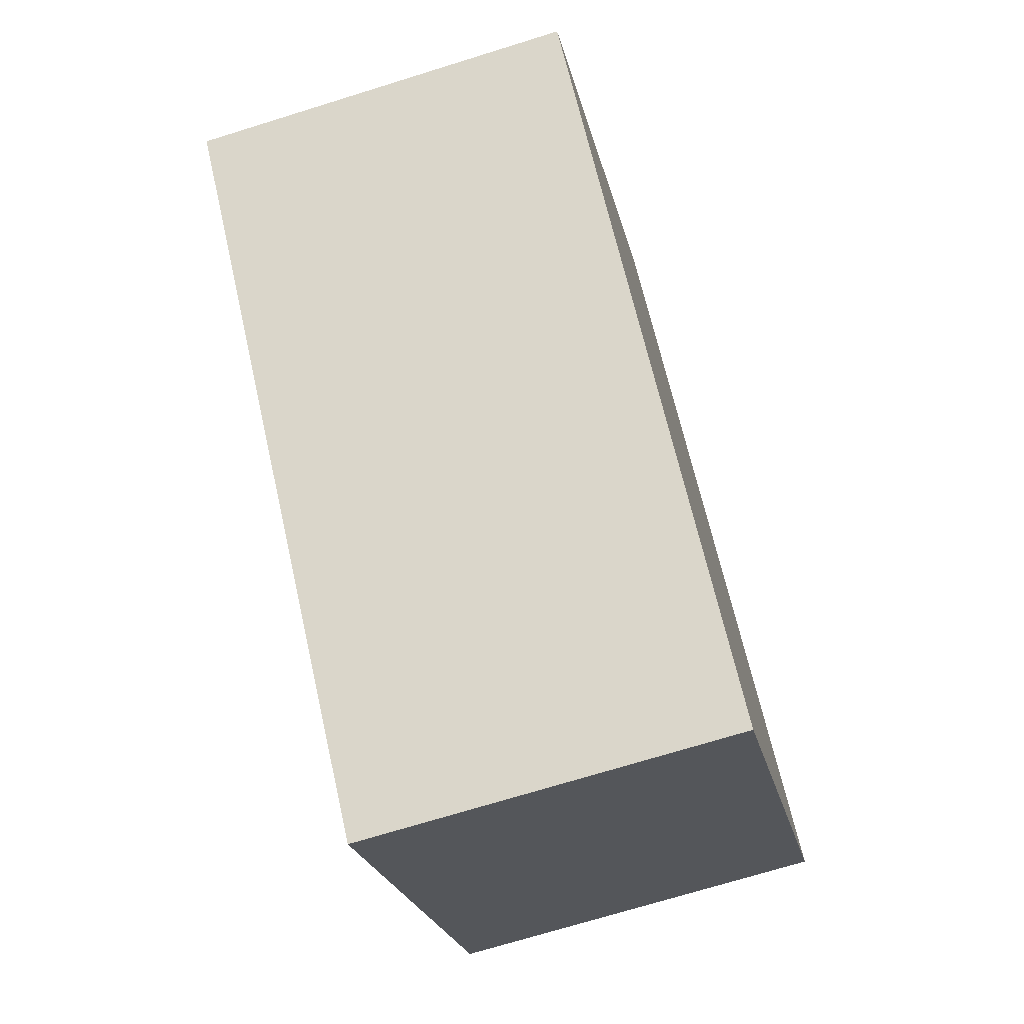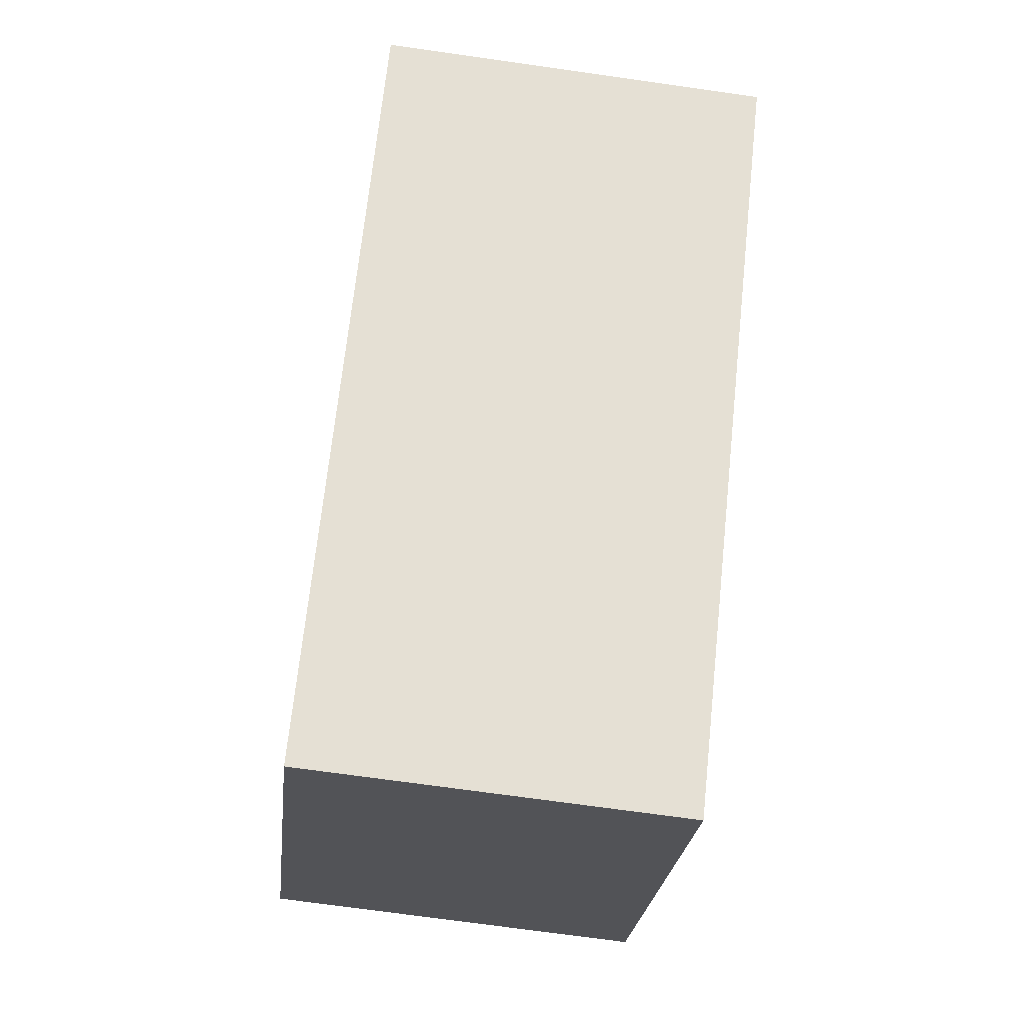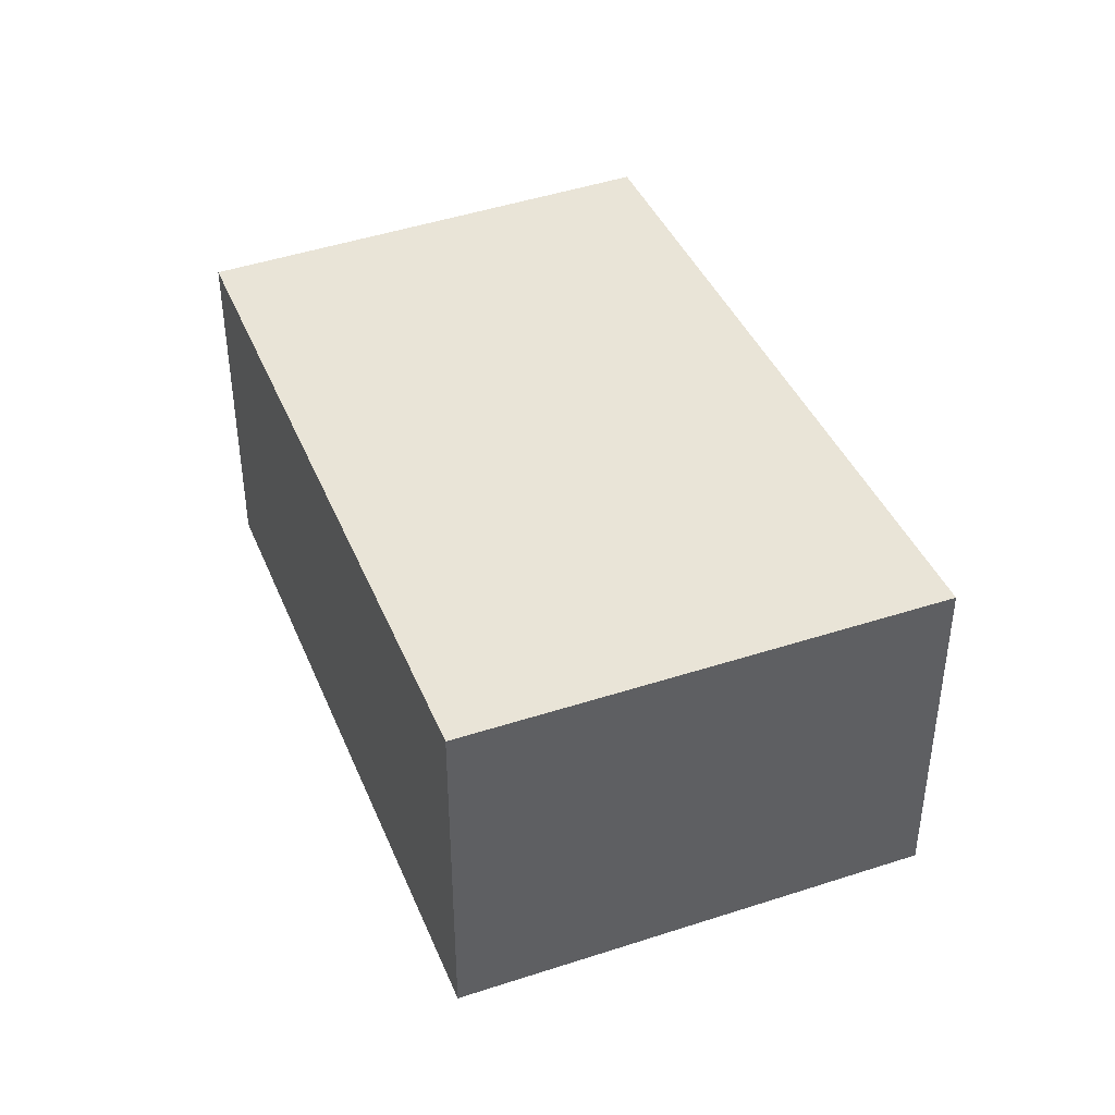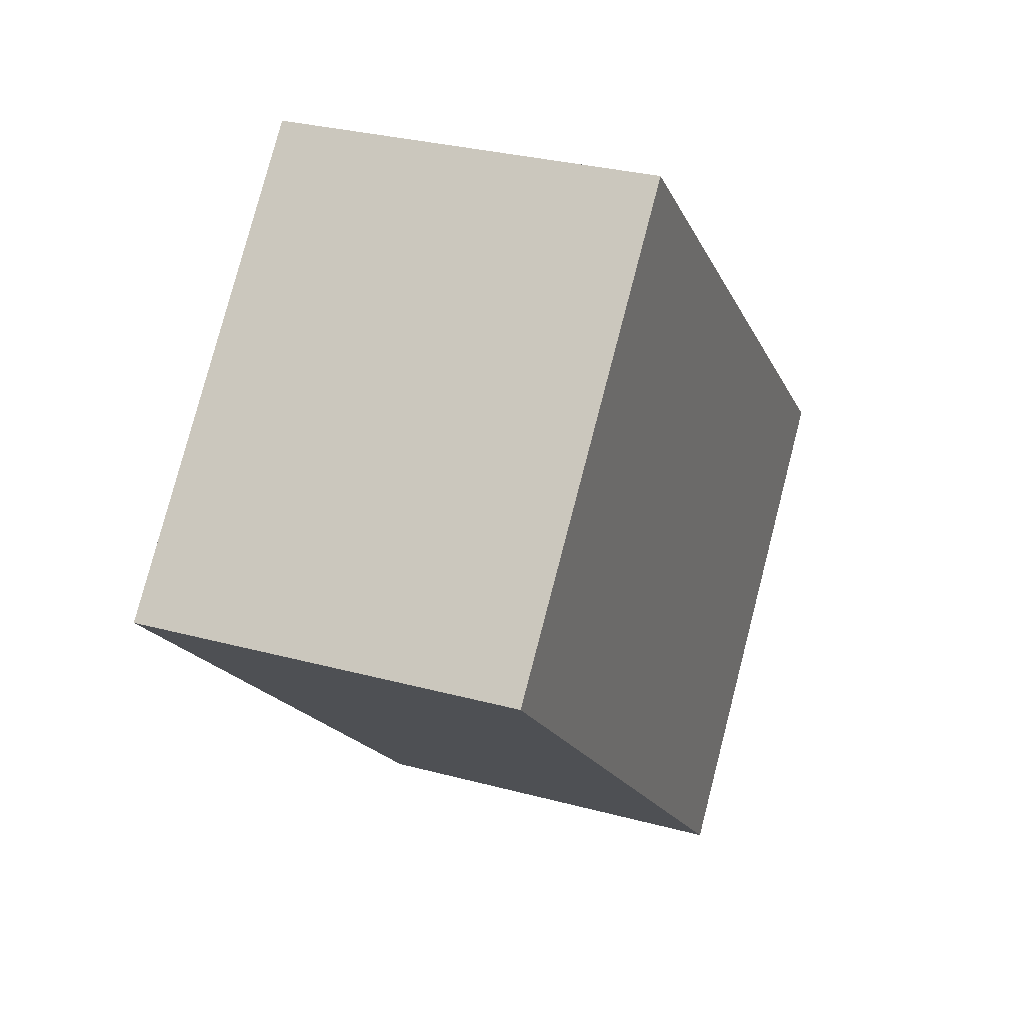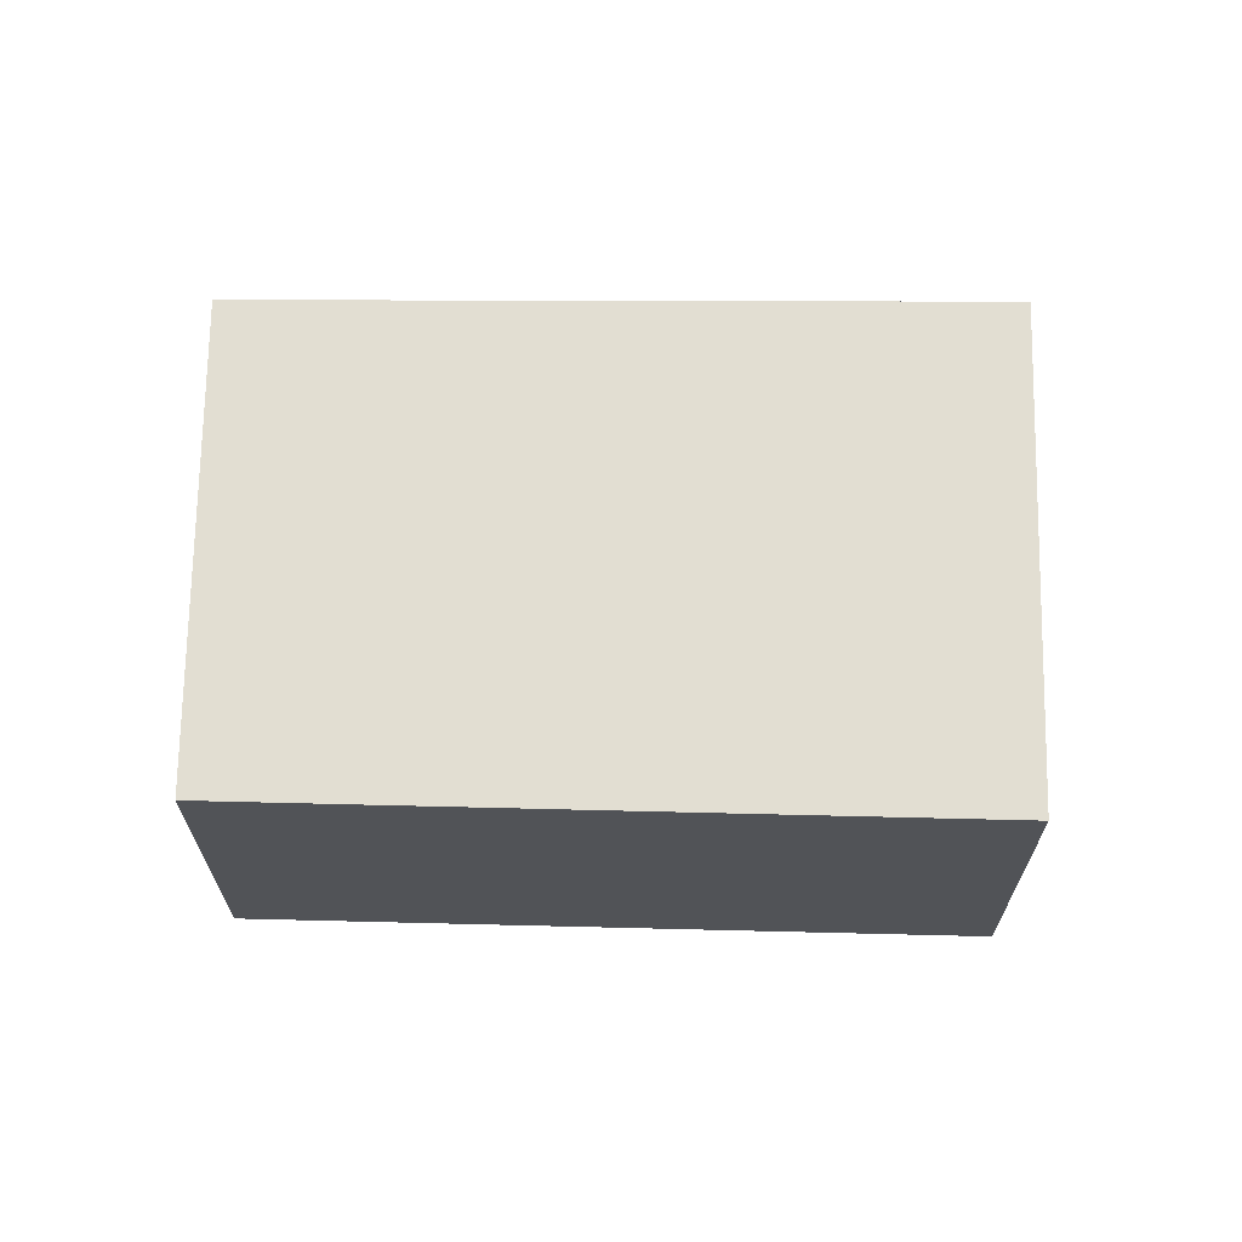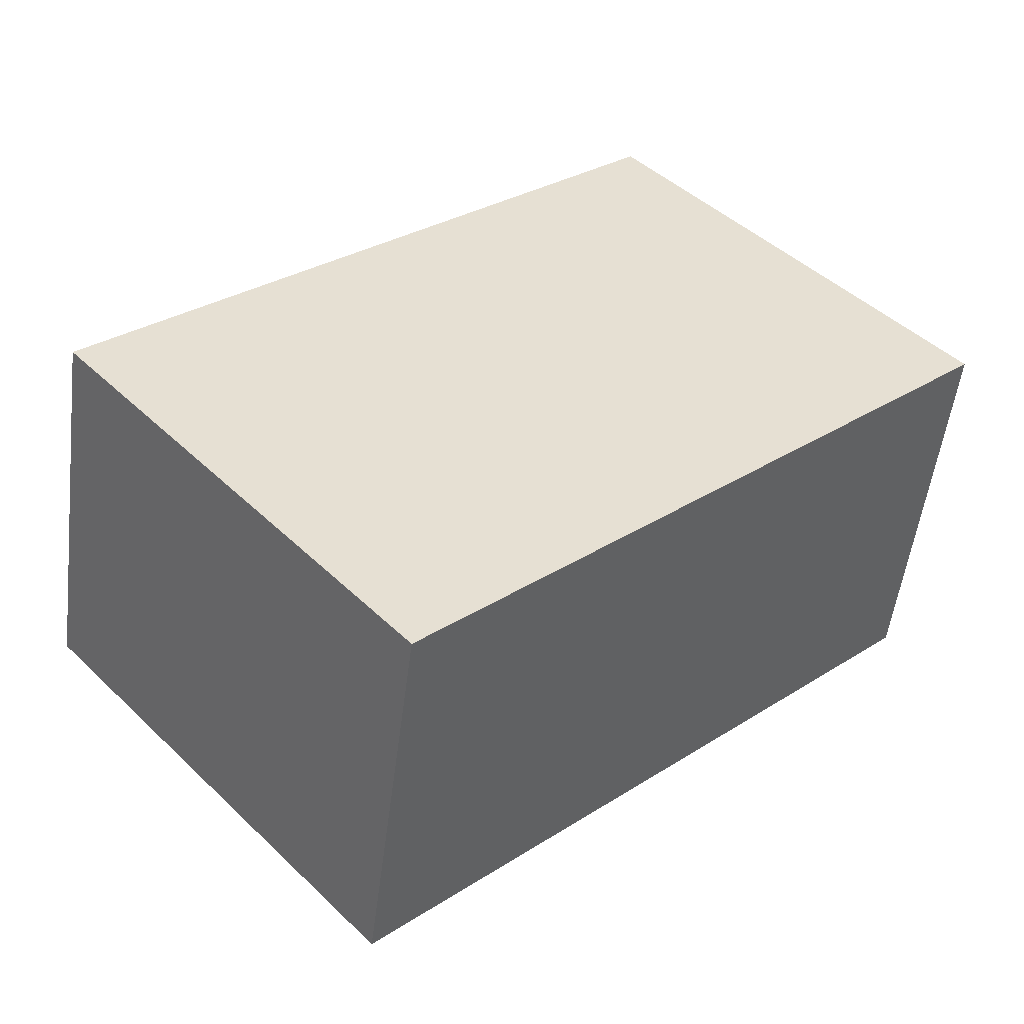
<metadata>
{"format":"obj","ext":"obj","renderer":"f3d","projection":"perspective","resolution":1024,"background":"white","views":[{"elev":-70.9,"azim":-72.7,"up":"+Z"},{"elev":-70.6,"azim":-98.1,"up":"+Z"},{"elev":42.8,"azim":110.6,"up":"+Y"},{"elev":29.6,"azim":-68.2,"up":"+Z"},{"elev":67.8,"azim":43.4,"up":"+Y"},{"elev":-52.4,"azim":172.8,"up":"+Z"}]}
</metadata>
<code>
v  0 0.689 4.219e-17
v  1.65 0.689 -0.267
v  1.026 0.689 -0.965
v  0.618 0.689 0.662
v  1.026 5.909e-17 -0.965
v  0 0 0
v  0.618 -4.054e-17 0.662
v  1.65 1.635e-17 -0.267
g defaultobject
f 1 2 3
f 2 1 4
f 5 1 3
f 1 5 6
f 6 4 1
f 4 6 7
f 7 2 4
f 2 7 8
f 8 3 2
f 3 8 5
f 8 6 5
f 6 8 7

</code>
